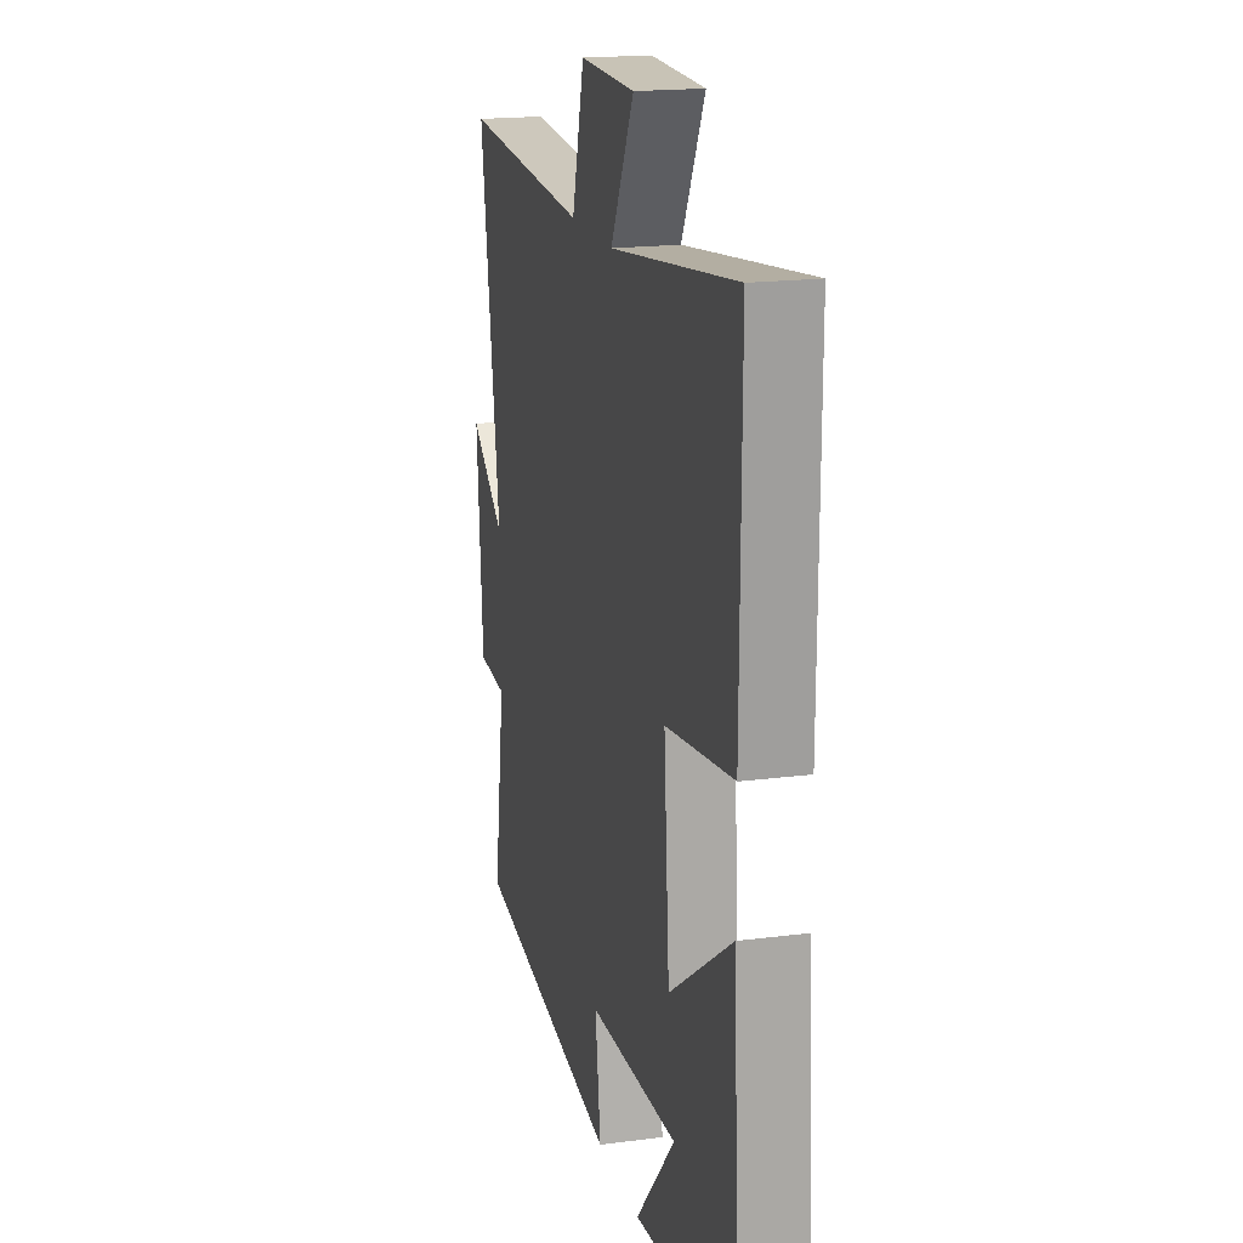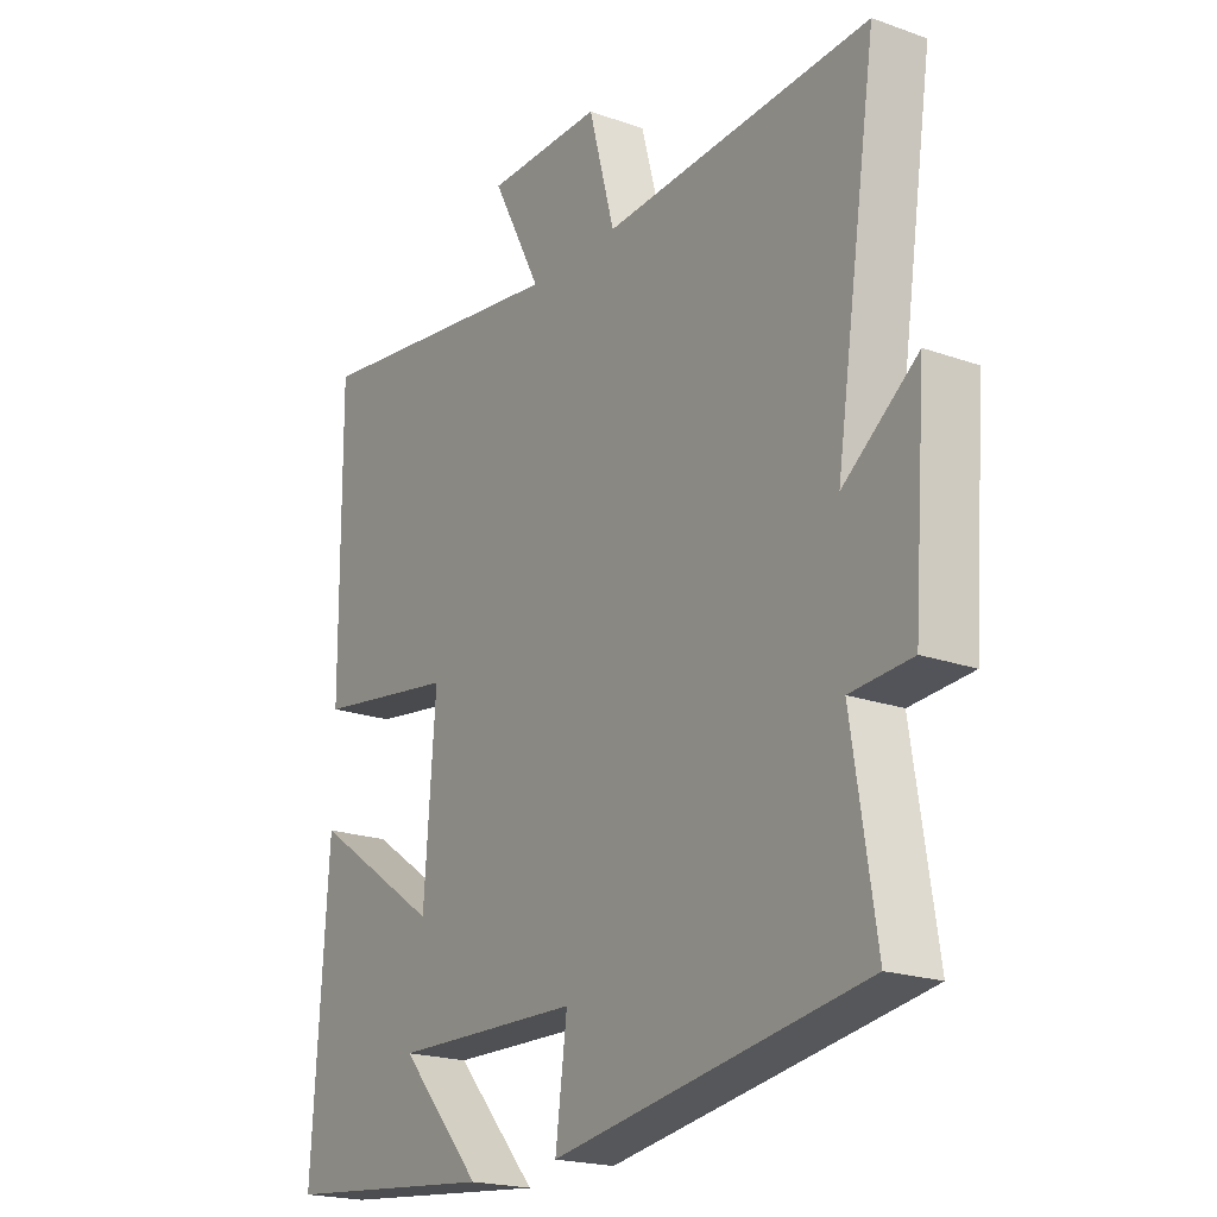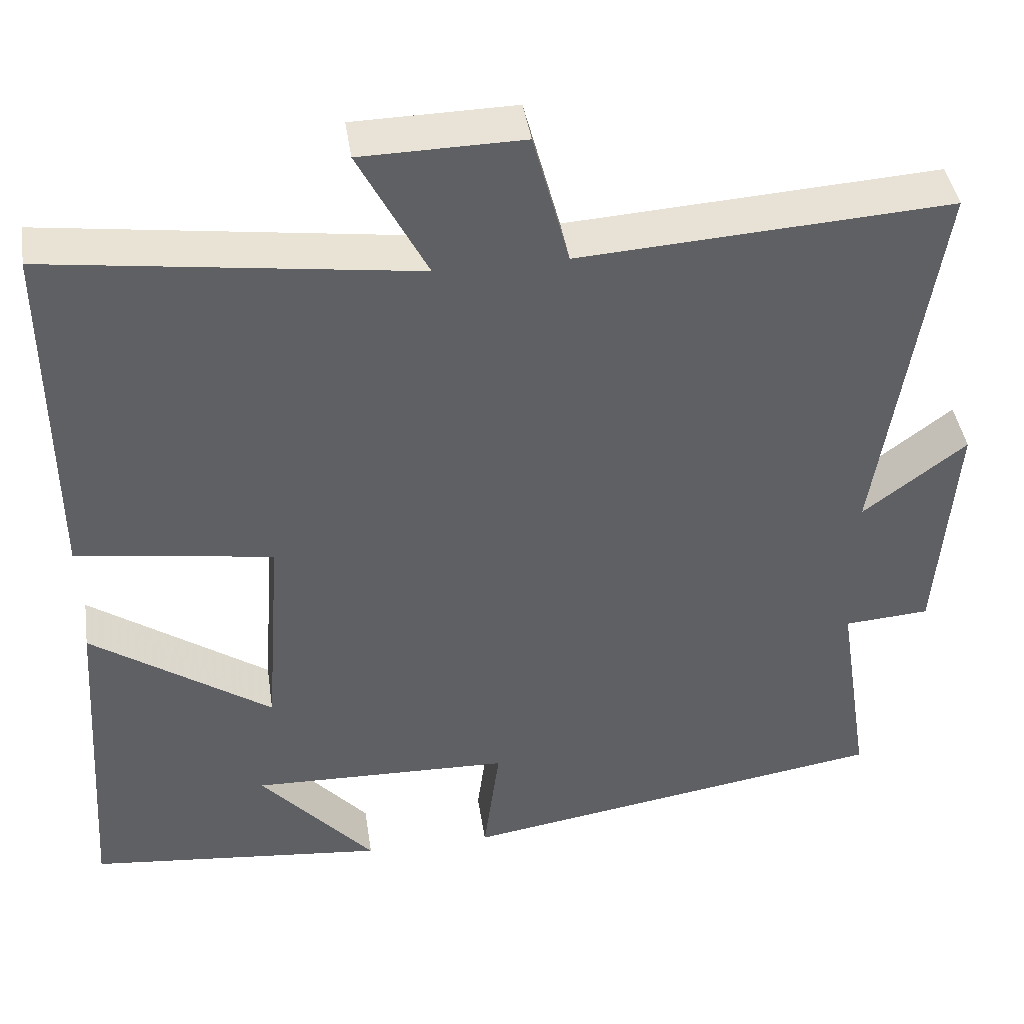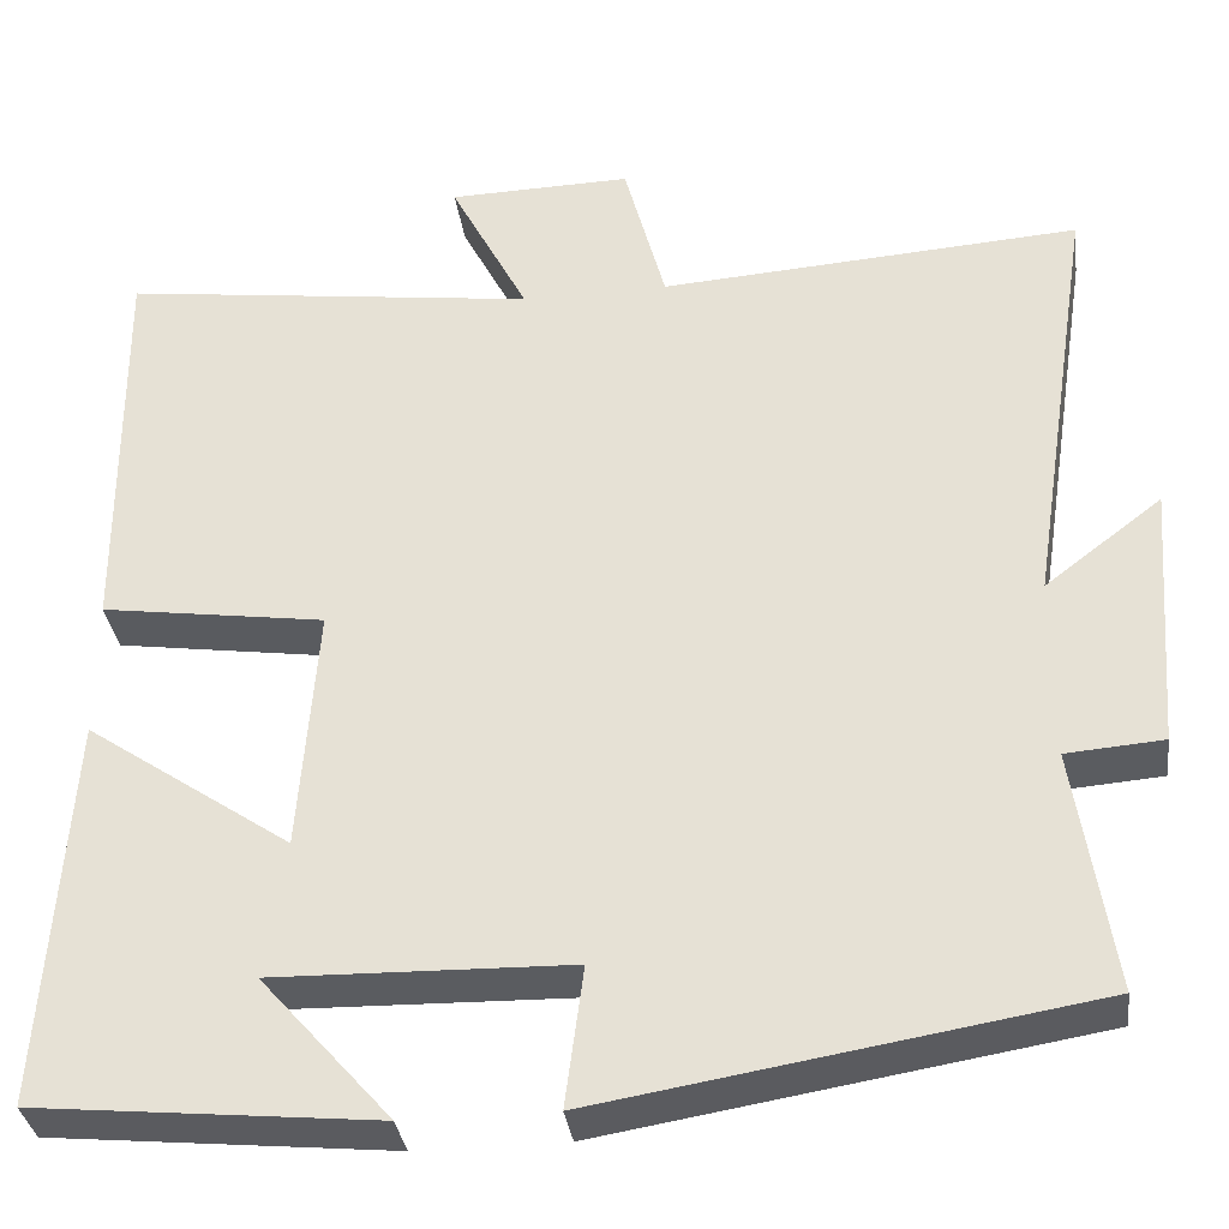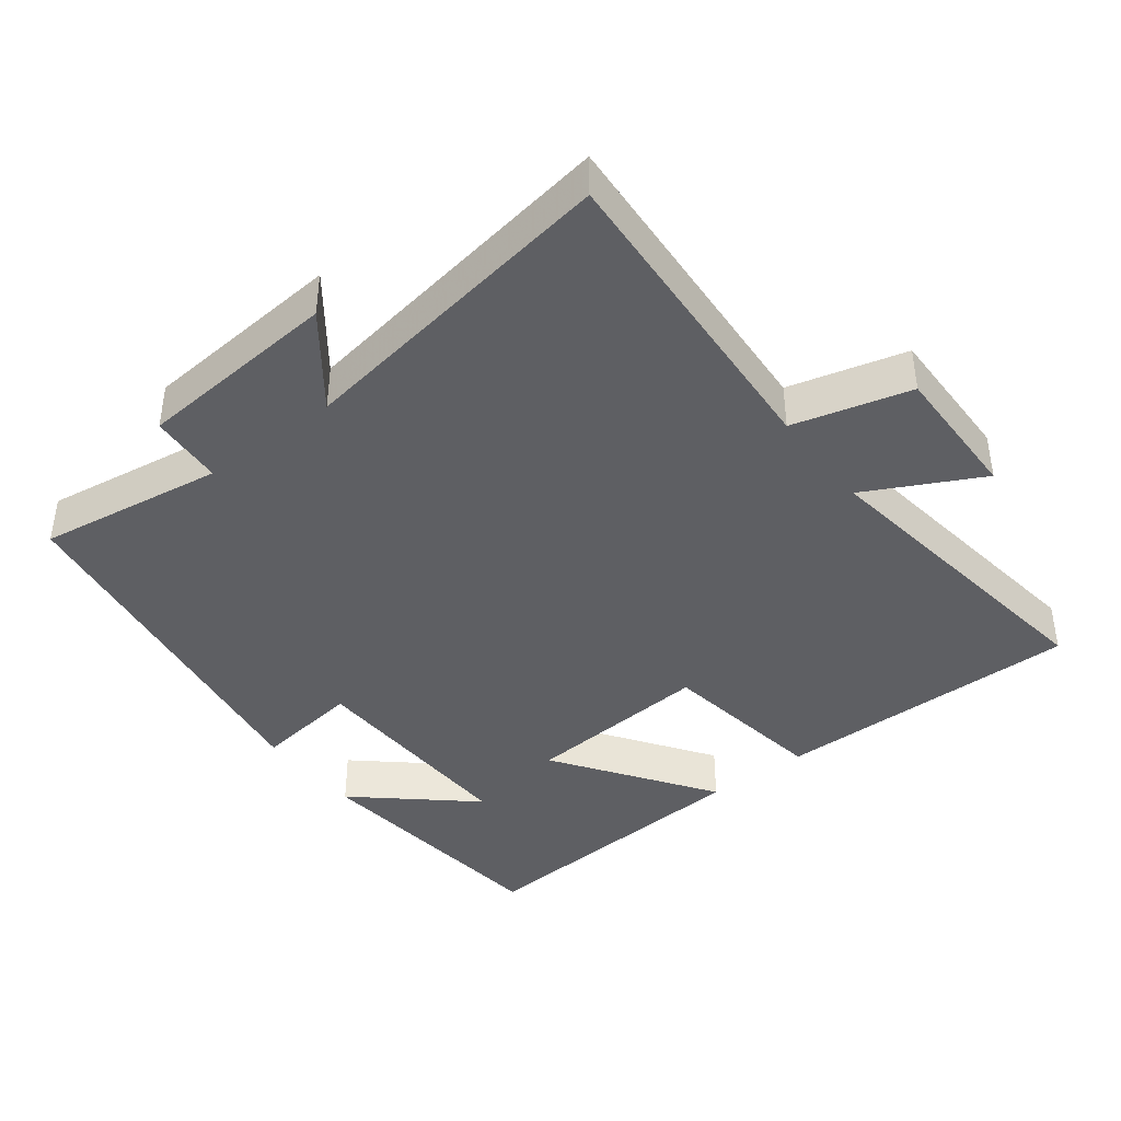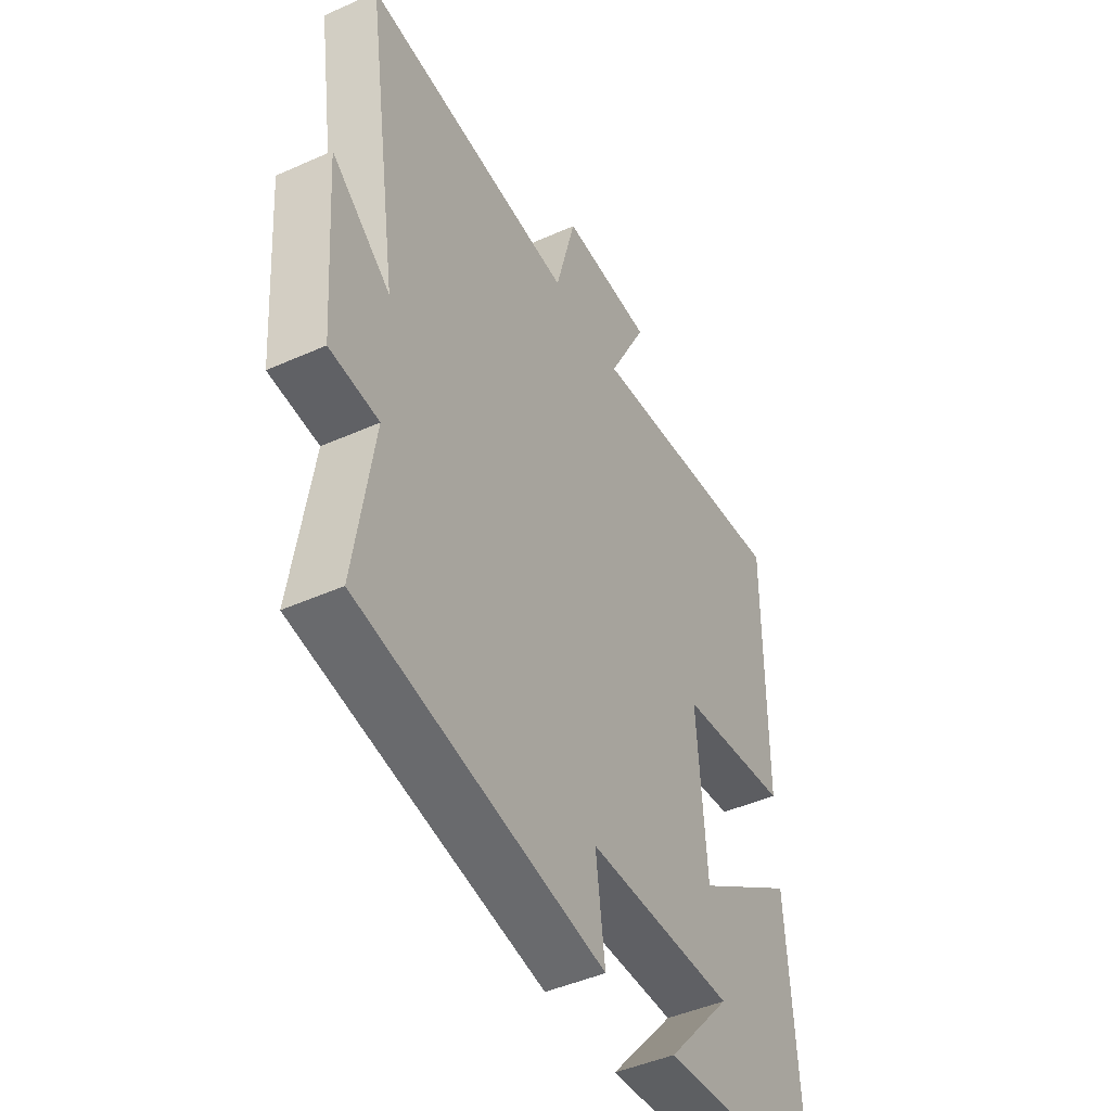
<metadata>
{"format":"obj","ext":"obj","renderer":"f3d","projection":"perspective","resolution":1024,"background":"white","views":[{"elev":18.4,"azim":75.8,"up":"+Z"},{"elev":-20.3,"azim":-123.2,"up":"+Z"},{"elev":42.2,"azim":171.5,"up":"+Z"},{"elev":-34.2,"azim":-172.3,"up":"+Z"},{"elev":-41.1,"azim":-52.3,"up":"+Y"},{"elev":-45.3,"azim":-62.7,"up":"+Z"}]}
</metadata>
<code>
v -0.572 0.07 0.53
v -0.112 0.07 0.5
v -0.067 0.07 0.668
v 0.133 0.07 0.664
v 0.048 0.07 0.5
v 0.503 0.07 0.56
v 0.5 0.07 0.117
v 0.255 0.07 0.081
v 0.275 0.07 -0.189
v 0.5 0.07 -0.035
v 0.528 0.07 -0.463
v 0.156 0.07 -0.5
v 0.298 0.07 -0.339
v -0.026 0.07 -0.347
v -0.006 0.07 -0.5
v -0.541 0.07 -0.413
v -0.5 0.07 -0.147
v -0.606 0.07 -0.139
v -0.628 0.07 0.153
v -0.5 0.07 0.055
v -0.572 0 0.53
v -0.112 0 0.5
v -0.067 0 0.668
v 0.133 0 0.664
v 0.048 0 0.5
v 0.503 0 0.56
v 0.5 0 0.117
v 0.255 0 0.081
v 0.275 0 -0.189
v 0.5 0 -0.035
v 0.528 0 -0.463
v 0.156 0 -0.5
v 0.298 0 -0.339
v -0.026 0 -0.347
v -0.006 0 -0.5
v -0.541 0 -0.413
v -0.5 0 -0.147
v -0.606 0 -0.139
v -0.628 0 0.153
v -0.5 0 0.055
f 17 18 19 20
f 14 15 16 17
f 13 14 17 20
f 11 12 13
f 9 10 11 13
f 20 1 2
f 13 20 2
f 9 13 2
f 5 6 7 8
f 9 2 3
f 8 9 3
f 5 8 3
f 3 4 5
f 40 39 38 37
f 37 36 35 34
f 40 37 34 33
f 33 32 31
f 33 31 30 29
f 22 21 40
f 22 40 33
f 22 33 29
f 28 27 26 25
f 23 22 29
f 23 29 28
f 23 28 25
f 25 24 23
f 1 21 22 2
f 2 22 23 3
f 3 23 24 4
f 4 24 25 5
f 5 25 26 6
f 6 26 27 7
f 7 27 28 8
f 8 28 29 9
f 9 29 30 10
f 10 30 31 11
f 11 31 32 12
f 12 32 33 13
f 13 33 34 14
f 14 34 35 15
f 15 35 36 16
f 16 36 37 17
f 17 37 38 18
f 18 38 39 19
f 19 39 40 20
f 20 40 21 1

</code>
